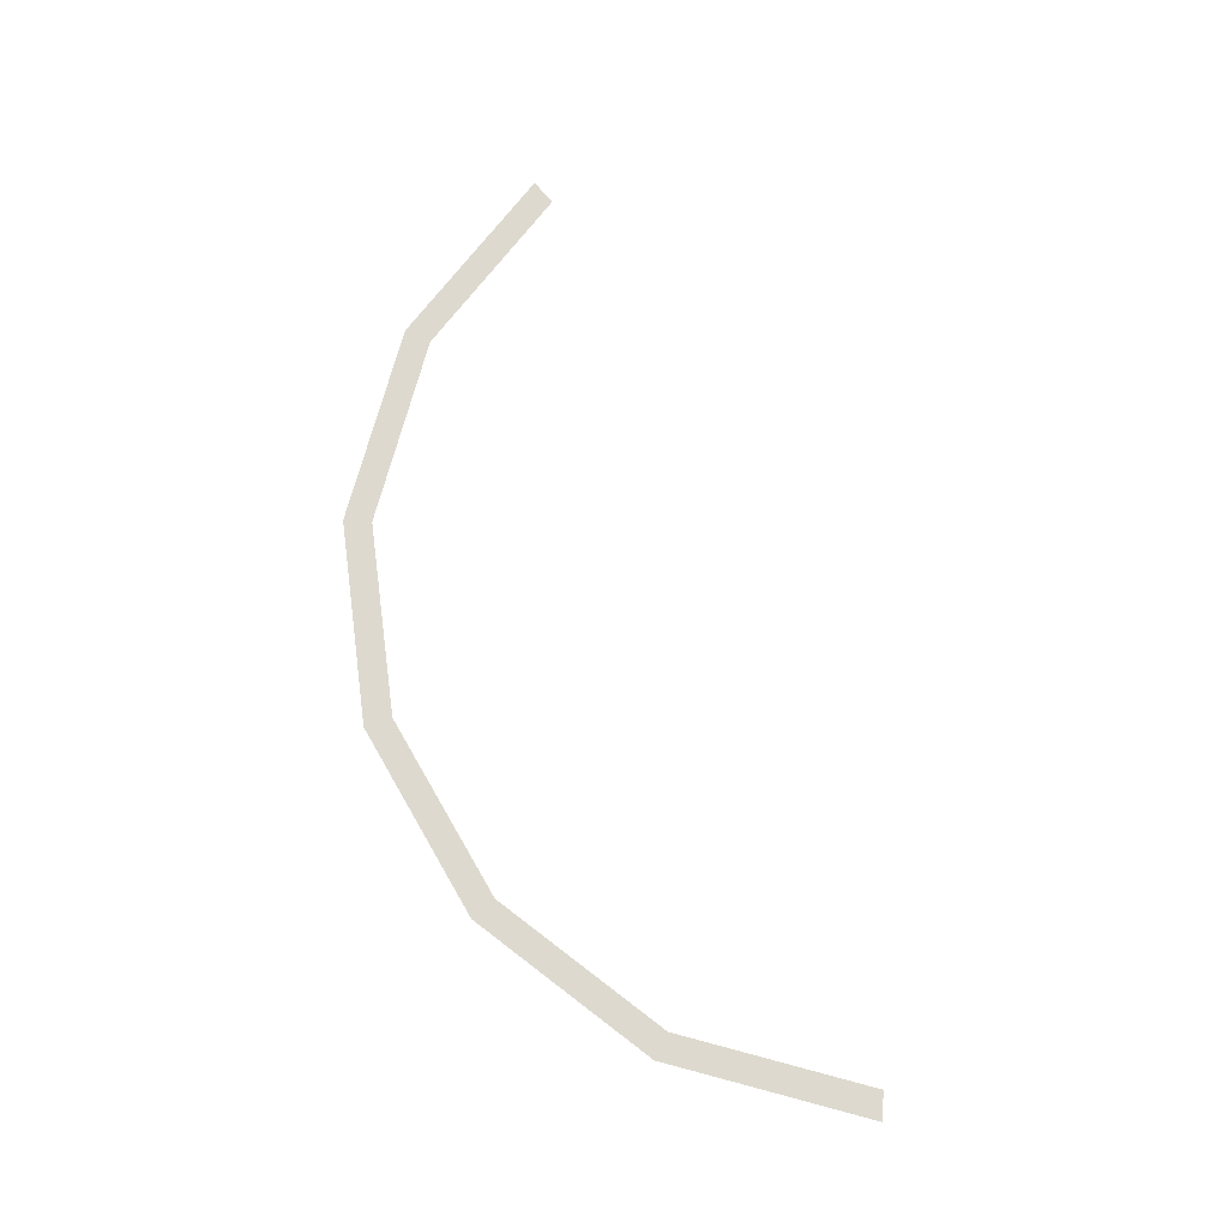
<metadata>
{"format":"obj","ext":"obj","renderer":"f3d","projection":"perspective","resolution":1024,"background":"white","views":[{"elev":71.8,"azim":93.7,"up":"+Y"}]}
</metadata>
<code>
v 0.95 0 0
v 0.8777 0 0.3636
v 0.8315 0 0.3444
v 0.9 0 0
v 0.8777 0 0.3636
v 0.6717 0 0.6717
v 0.6364 0 0.6364
v 0.8315 0 0.3444
v 0.6717 0 0.6717
v 0.3636 0 0.8777
v 0.3444 0 0.8315
v 0.6364 0 0.6364
v 0.3636 0 0.8777
v 0 0 0.95
v 0 0 0.9
v 0.3444 0 0.8315
v 0 0 0.95
v -0.3636 0 0.8777
v -0.3444 0 0.8315
v 0 0 0.9
v -0.3636 0 0.8777
v -0.6717 0 0.6717
v -0.6364 0 0.6364
v -0.3444 0 0.8315
g mesh1076
f 1 2 3
f 3 4 1
f 5 6 7
f 7 8 5
f 9 10 11
f 11 12 9
f 13 14 15
f 15 16 13
f 17 18 19
f 19 20 17
f 21 22 23
f 23 24 21

</code>
